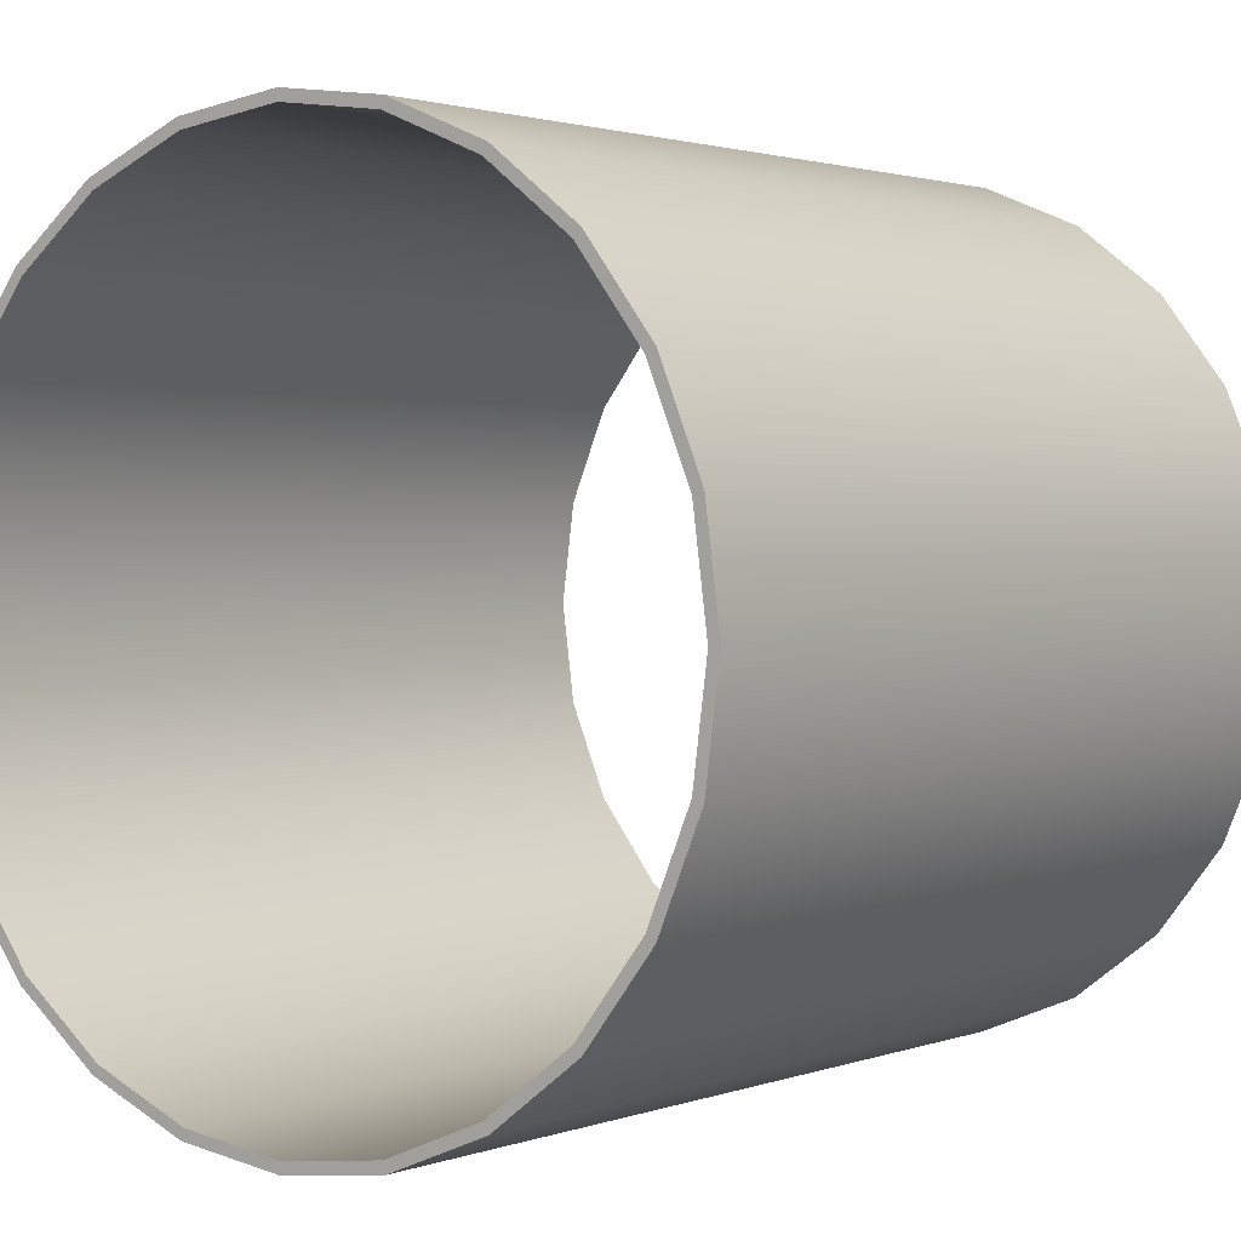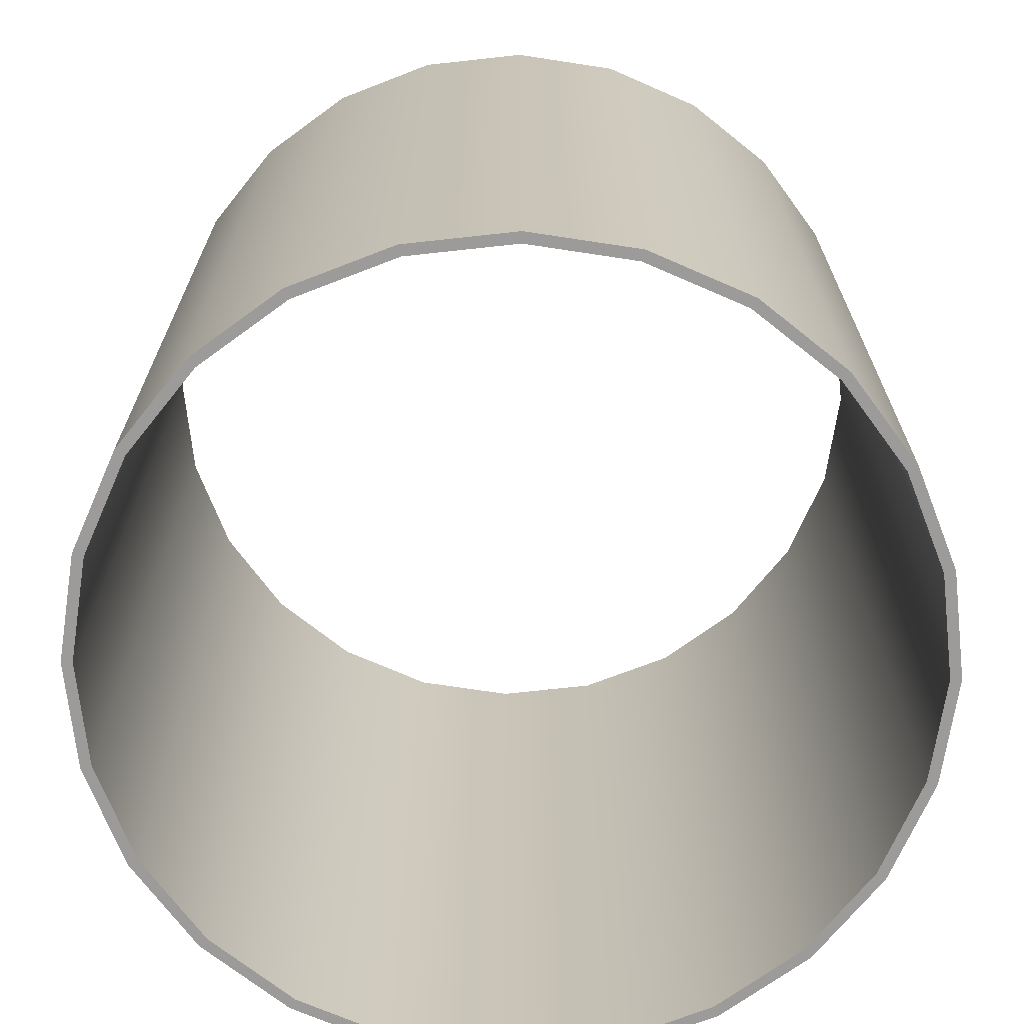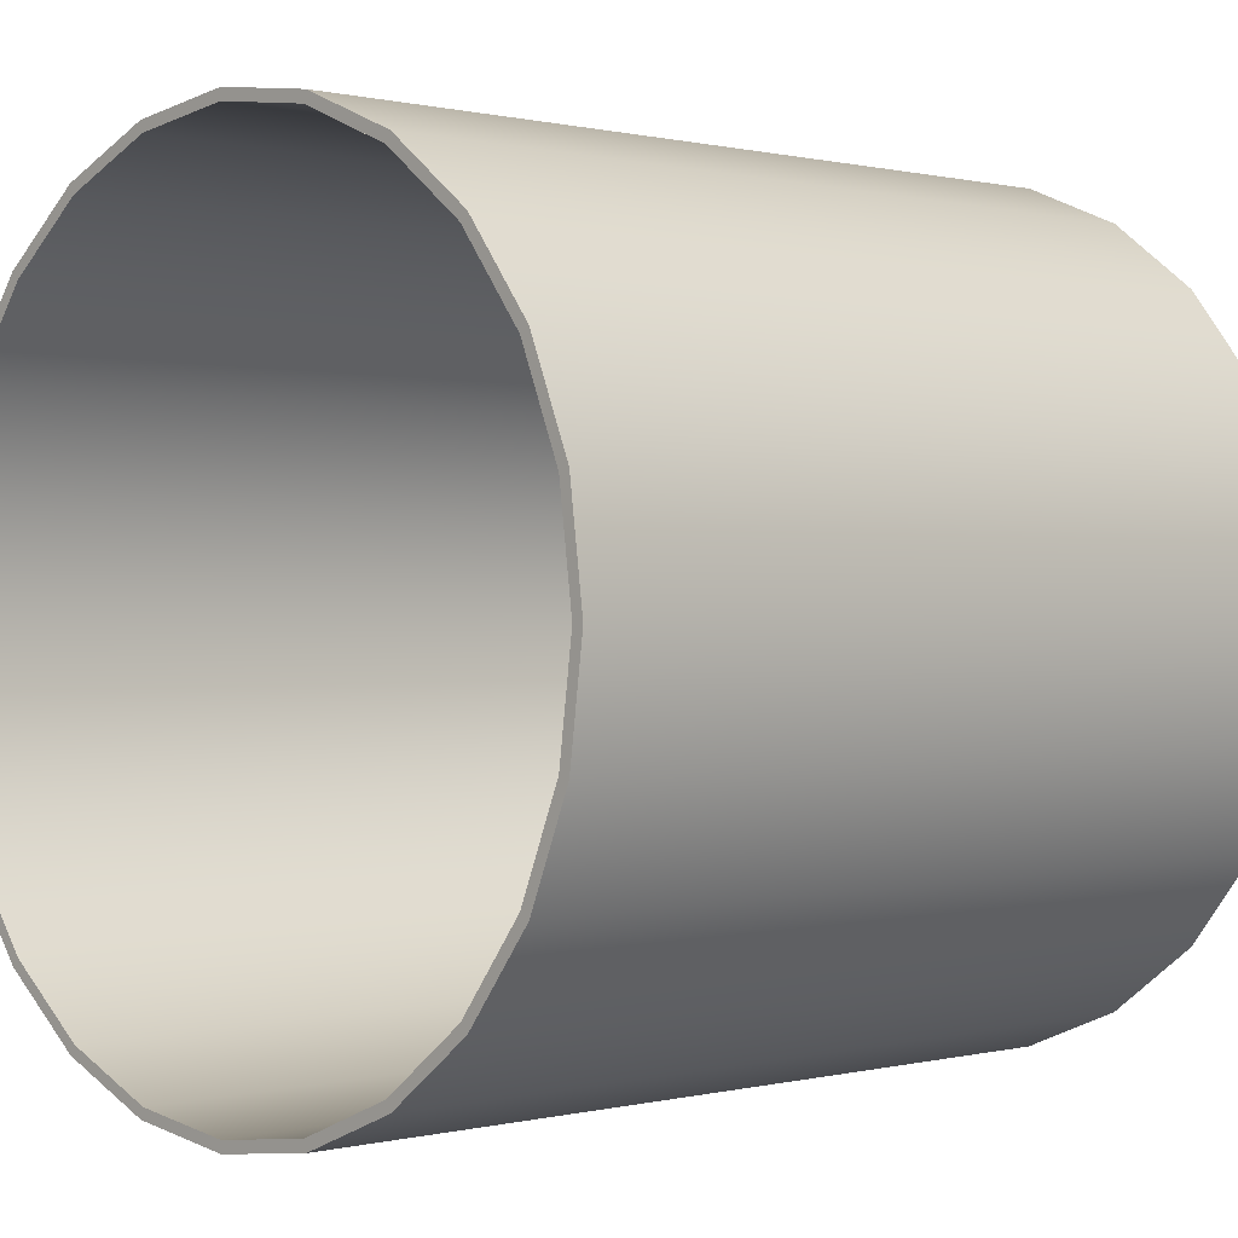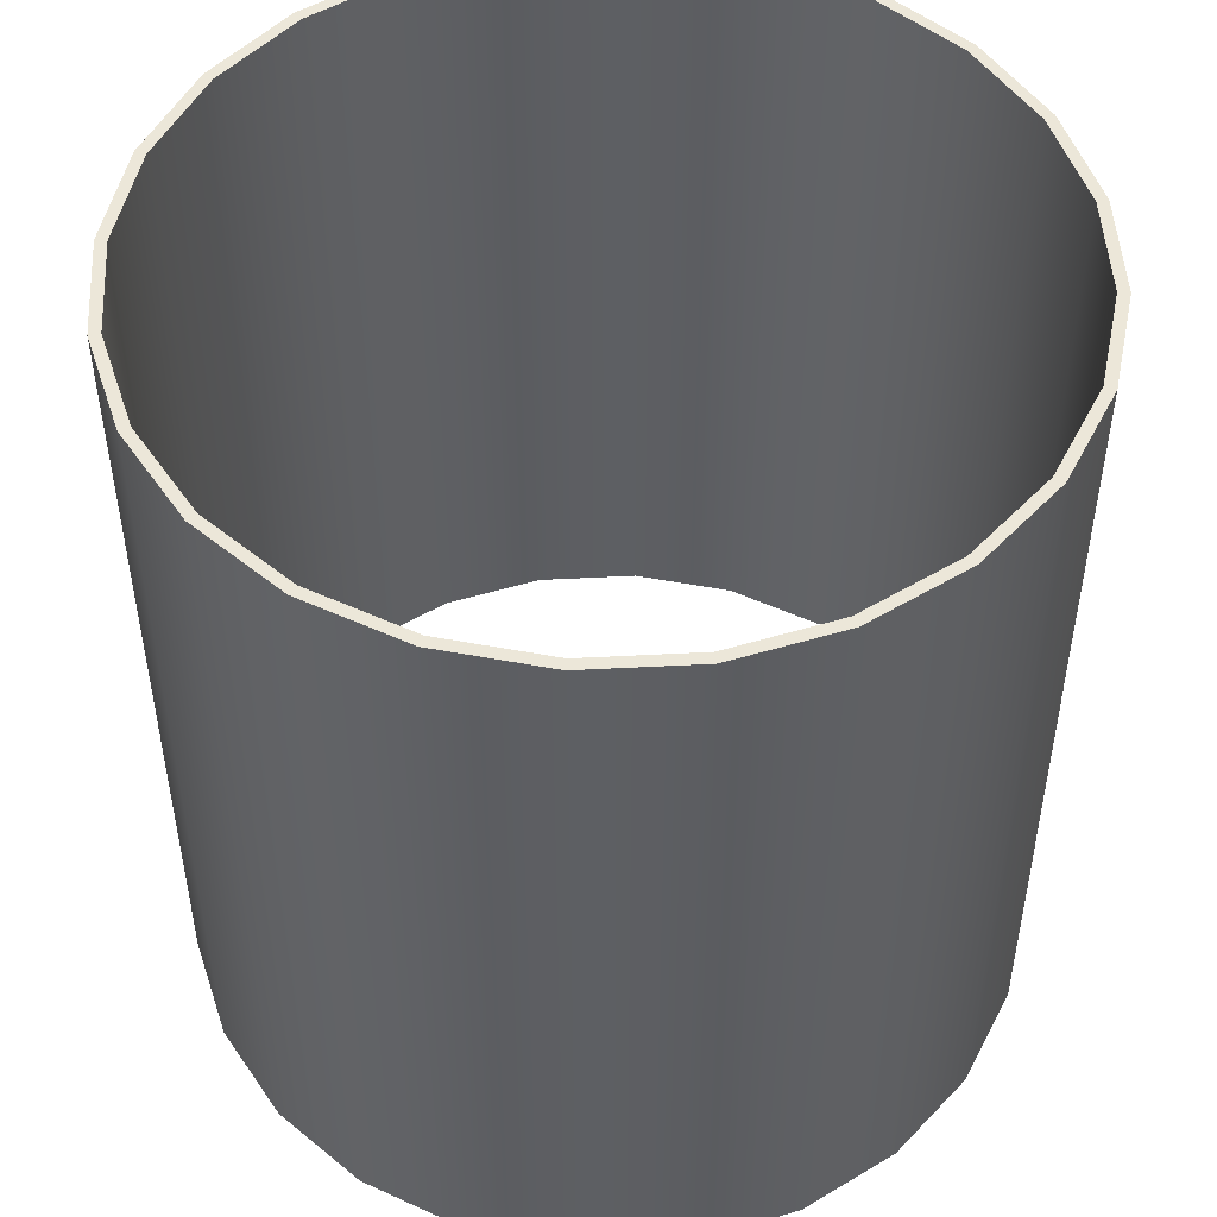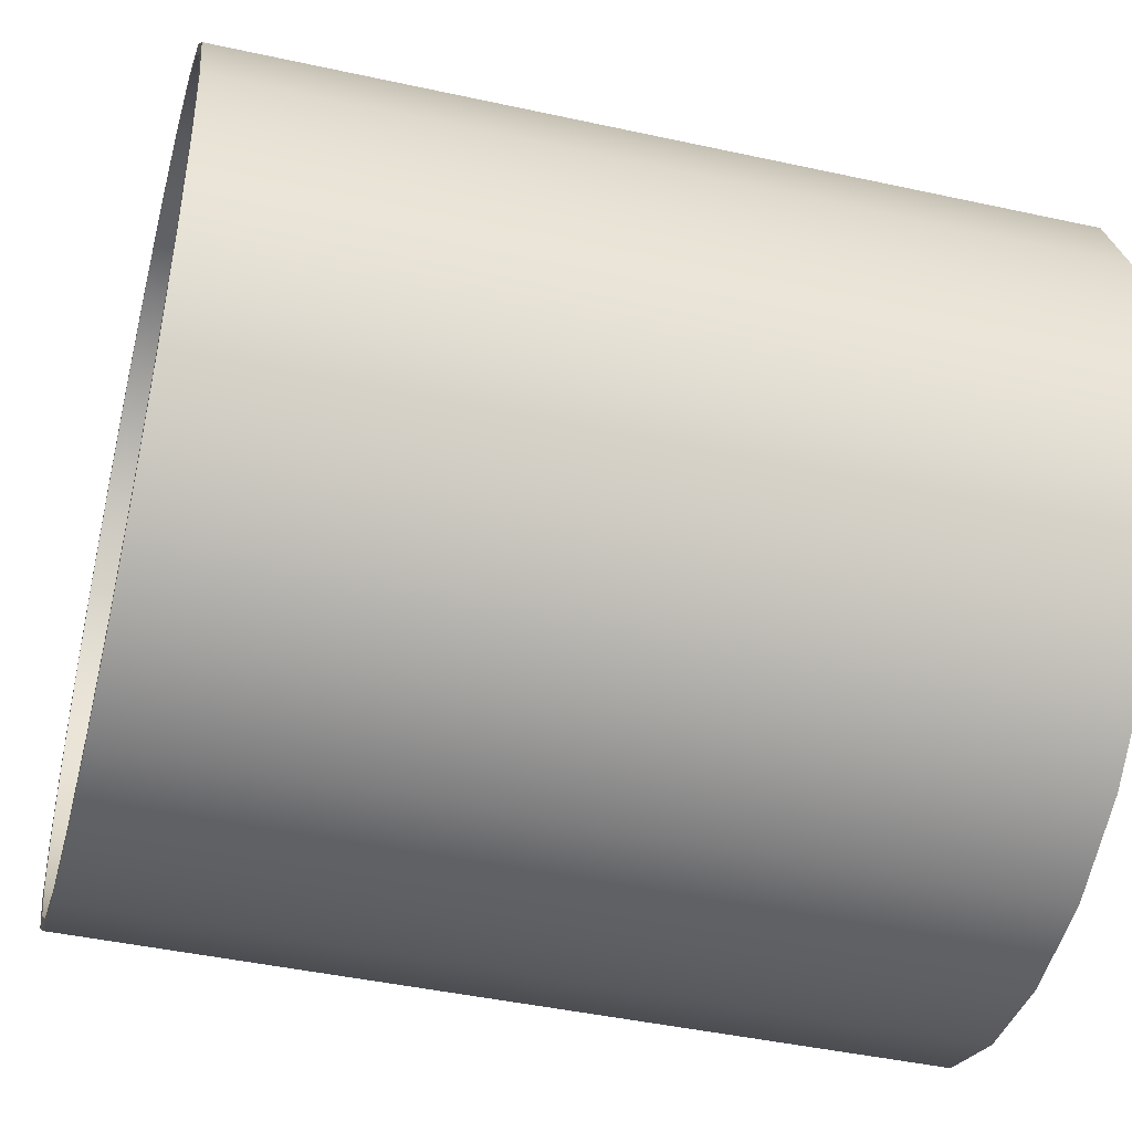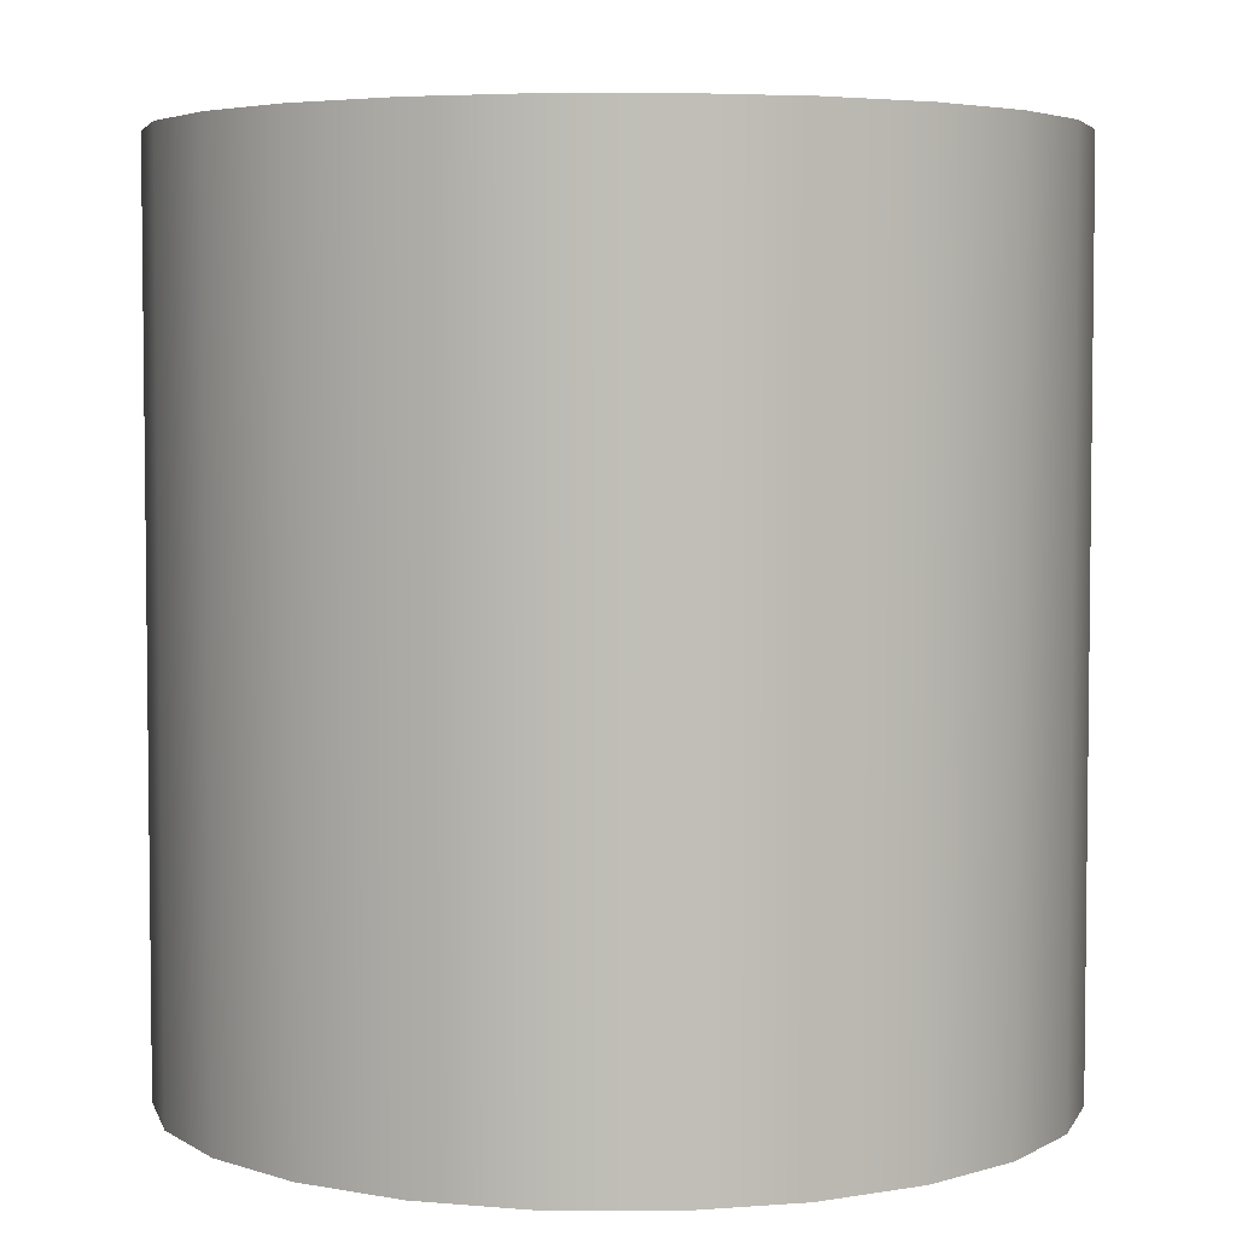
<metadata>
{"format":"obj","ext":"obj","renderer":"f3d","projection":"perspective","resolution":1024,"background":"white","views":[{"elev":1.8,"azim":37.6,"up":"+Z"},{"elev":-69.9,"azim":178.8,"up":"+Y"},{"elev":0.3,"azim":-133.4,"up":"+Z"},{"elev":50.1,"azim":-55.8,"up":"+Y"},{"elev":-44.2,"azim":75.6,"up":"+Z"},{"elev":4.4,"azim":-36.5,"up":"+Y"}]}
</metadata>
<code>
o fairing2
v 0.9375 0.925 -2.096e-18
v 0.9056 0.925 0.2426
v 0.8119 0.925 0.4688
v 0.6629 0.925 0.6629
v 0.4688 0.925 0.8119
v 0.2426 0.925 0.9056
v 0 0.925 0.9375
v -0.2426 0.925 0.9056
v -0.4688 0.925 0.8119
v -0.6629 0.925 0.6629
v -0.8119 0.925 0.4688
v -0.9056 0.925 0.2426
v -0.9375 0.925 1.127e-16
v -0.9056 0.925 -0.2426
v -0.8119 0.925 -0.4688
v -0.6629 0.925 -0.6629
v -0.4688 0.925 -0.8119
v -0.2426 0.925 -0.9056
v 0 0.925 -0.9375
v 0.2426 0.925 -0.9056
v 0.4688 0.925 -0.8119
v 0.6629 0.925 -0.6629
v 0.8119 0.925 -0.4688
v 0.9056 0.925 -0.2426
v 0.9375 -1 -2.096e-18
v 0.9056 -1 0.2426
v 0.8119 -1 0.4688
v 0.6629 -1 0.6629
v 0.4688 -1 0.8119
v 0.2426 -1 0.9056
v 0 -1 0.9375
v -0.2426 -1 0.9056
v -0.4688 -1 0.8119
v -0.6629 -1 0.6629
v -0.8119 -1 0.4688
v -0.9056 -1 0.2426
v -0.9375 -1 1.127e-16
v -0.9056 -1 -0.2426
v -0.8119 -1 -0.4688
v -0.6629 -1 -0.6629
v -0.4688 -1 -0.8119
v -0.2426 -1 -0.9056
v 0 -1 -0.9375
v 0.2426 -1 -0.9056
v 0.4688 -1 -0.8119
v 0.6629 -1 -0.6629
v 0.8119 -1 -0.4688
v 0.9056 -1 -0.2426
v 0.9125 -1 -2.658e-18
v 0.8814 -1 0.2362
v 0.7902 -1 0.4562
v 0.6452 -1 0.6452
v 0.4562 -1 0.7902
v 0.2362 -1 0.8814
v 0 -1 0.9125
v -0.2362 -1 0.8814
v -0.4562 -1 0.7902
v -0.6452 -1 0.6452
v -0.7902 -1 0.4562
v -0.8814 -1 0.2362
v -0.9125 -1 1.091e-16
v -0.8814 -1 -0.2362
v -0.7902 -1 -0.4562
v -0.6452 -1 -0.6452
v -0.4562 -1 -0.7902
v -0.2362 -1 -0.8814
v 0 -1 -0.9125
v 0.2362 -1 -0.8814
v 0.4562 -1 -0.7902
v 0.6452 -1 -0.6452
v 0.7902 -1 -0.4562
v 0.8814 -1 -0.2362
v 0.8814 0.925 0.2362
v 0.9125 0.925 -2.658e-18
v 0.8814 0.925 -0.2362
v 0.7902 0.925 -0.4562
v 0.6452 0.925 -0.6452
v 0.4562 0.925 -0.7902
v 0.2362 0.925 -0.8814
v 0 0.925 -0.9125
v -0.2362 0.925 -0.8814
v -0.4562 0.925 -0.7902
v -0.6452 0.925 -0.6452
v -0.7902 0.925 -0.4562
v -0.8814 0.925 -0.2362
v -0.9125 0.925 1.091e-16
v -0.8814 0.925 0.2362
v -0.7902 0.925 0.4562
v -0.6452 0.925 0.6452
v -0.4562 0.925 0.7902
v -0.2362 0.925 0.8814
v 0 0.925 0.9125
v 0.2362 0.925 0.8814
v 0.4562 0.925 0.7902
v 0.6452 0.925 0.6452
v 0.7902 0.925 0.4562
v 0.8814 -0.0375 -0.2362
v 0.7902 -0.0375 -0.4562
v 0.6452 -0.0375 -0.6452
v 0.4562 -0.0375 -0.7902
v 0.2362 -0.0375 -0.8814
v 0 -0.0375 -0.9125
v -0.2362 -0.0375 -0.8814
v -0.4562 -0.0375 -0.7902
v -0.6452 -0.0375 -0.6452
v -0.7902 -0.0375 -0.4562
v -0.8814 -0.0375 -0.2362
v -0.9125 -0.0375 1.091e-16
v -0.8814 -0.0375 0.2362
v -0.7902 -0.0375 0.4562
v -0.6452 -0.0375 0.6452
v -0.4562 -0.0375 0.7902
v -0.2362 -0.0375 0.8814
v 0 -0.0375 0.9125
v 0.2362 -0.0375 0.8814
v 0.4562 -0.0375 0.7902
v 0.6452 -0.0375 0.6452
v 0.7902 -0.0375 0.4562
v 0.8814 -0.0375 0.2362
v 0.9125 -0.0375 -2.658e-18
v 0.9056 -0.0375 -0.2426
v 0.8119 -0.0375 -0.4688
v 0.6629 -0.0375 -0.6629
v 0.4688 -0.0375 -0.8119
v 0.2426 -0.0375 -0.9056
v 0 -0.0375 -0.9375
v -0.2426 -0.0375 -0.9056
v -0.4688 -0.0375 -0.8119
v -0.6629 -0.0375 -0.6629
v -0.8119 -0.0375 -0.4688
v -0.9056 -0.0375 -0.2426
v -0.9375 -0.0375 1.127e-16
v -0.9056 -0.0375 0.2426
v -0.8119 -0.0375 0.4688
v -0.6629 -0.0375 0.6629
v -0.4688 -0.0375 0.8119
v -0.2426 -0.0375 0.9056
v 0 -0.0375 0.9375
v 0.2426 -0.0375 0.9056
v 0.4688 -0.0375 0.8119
v 0.6629 -0.0375 0.6629
v 0.8119 -0.0375 0.4688
v 0.9056 -0.0375 0.2426
v 0.9375 -0.0375 -2.096e-18
g fairing2_fairing2_auv
f 1 74 73 2
f 2 73 96 3
f 3 96 95 4
f 4 95 94 5
f 5 94 93 6
f 6 93 92 7
f 7 92 91 8
f 8 91 90 9
f 9 90 89 10
f 10 89 88 11
f 11 88 87 12
f 12 87 86 13
f 13 86 85 14
f 14 85 84 15
f 15 84 83 16
f 16 83 82 17
f 17 82 81 18
f 18 81 80 19
f 19 80 79 20
f 20 79 78 21
f 21 78 77 22
f 22 77 76 23
f 23 76 75 24
f 24 75 74 1
f 25 49 72 48
f 26 50 49 25
f 27 51 50 26
f 28 52 51 27
f 29 53 52 28
f 30 54 53 29
f 31 55 54 30
f 32 56 55 31
f 33 57 56 32
f 34 58 57 33
f 35 59 58 34
f 36 60 59 35
f 37 61 60 36
f 38 62 61 37
f 39 63 62 38
f 40 64 63 39
f 41 65 64 40
f 42 66 65 41
f 43 67 66 42
f 44 68 67 43
f 45 69 68 44
f 46 70 69 45
f 47 71 70 46
f 48 72 71 47
f 1 144 121 24
f 2 143 144 1
f 3 142 143 2
f 4 141 142 3
f 5 140 141 4
f 6 139 140 5
f 7 138 139 6
f 8 137 138 7
f 9 136 137 8
f 10 135 136 9
f 11 134 135 10
f 12 133 134 11
f 13 132 133 12
f 14 131 132 13
f 15 130 131 14
f 16 129 130 15
f 17 128 129 16
f 18 127 128 17
f 19 126 127 18
f 20 125 126 19
f 21 124 125 20
f 22 123 124 21
f 23 122 123 22
f 24 121 122 23
f 25 144 143 26
f 26 143 142 27
f 27 142 141 28
f 28 141 140 29
f 29 140 139 30
f 30 139 138 31
f 31 138 137 32
f 32 137 136 33
f 33 136 135 34
f 34 135 134 35
f 35 134 133 36
f 36 133 132 37
f 37 132 131 38
f 38 131 130 39
f 39 130 129 40
f 40 129 128 41
f 41 128 127 42
f 42 127 126 43
f 43 126 125 44
f 44 125 124 45
f 45 124 123 46
f 46 123 122 47
f 47 122 121 48
f 48 121 144 25
f 49 120 97 72
f 50 119 120 49
f 51 118 119 50
f 52 117 118 51
f 53 116 117 52
f 54 115 116 53
f 55 114 115 54
f 56 113 114 55
f 57 112 113 56
f 58 111 112 57
f 59 110 111 58
f 60 109 110 59
f 61 108 109 60
f 62 107 108 61
f 63 106 107 62
f 64 105 106 63
f 65 104 105 64
f 66 103 104 65
f 67 102 103 66
f 68 101 102 67
f 69 100 101 68
f 70 99 100 69
f 71 98 99 70
f 72 97 98 71
f 73 119 118 96
f 74 120 119 73
f 75 97 120 74
f 76 98 97 75
f 77 99 98 76
f 78 100 99 77
f 79 101 100 78
f 80 102 101 79
f 81 103 102 80
f 82 104 103 81
f 83 105 104 82
f 84 106 105 83
f 85 107 106 84
f 86 108 107 85
f 87 109 108 86
f 88 110 109 87
f 89 111 110 88
f 90 112 111 89
f 91 113 112 90
f 92 114 113 91
f 93 115 114 92
f 94 116 115 93
f 95 117 116 94
f 96 118 117 95

</code>
